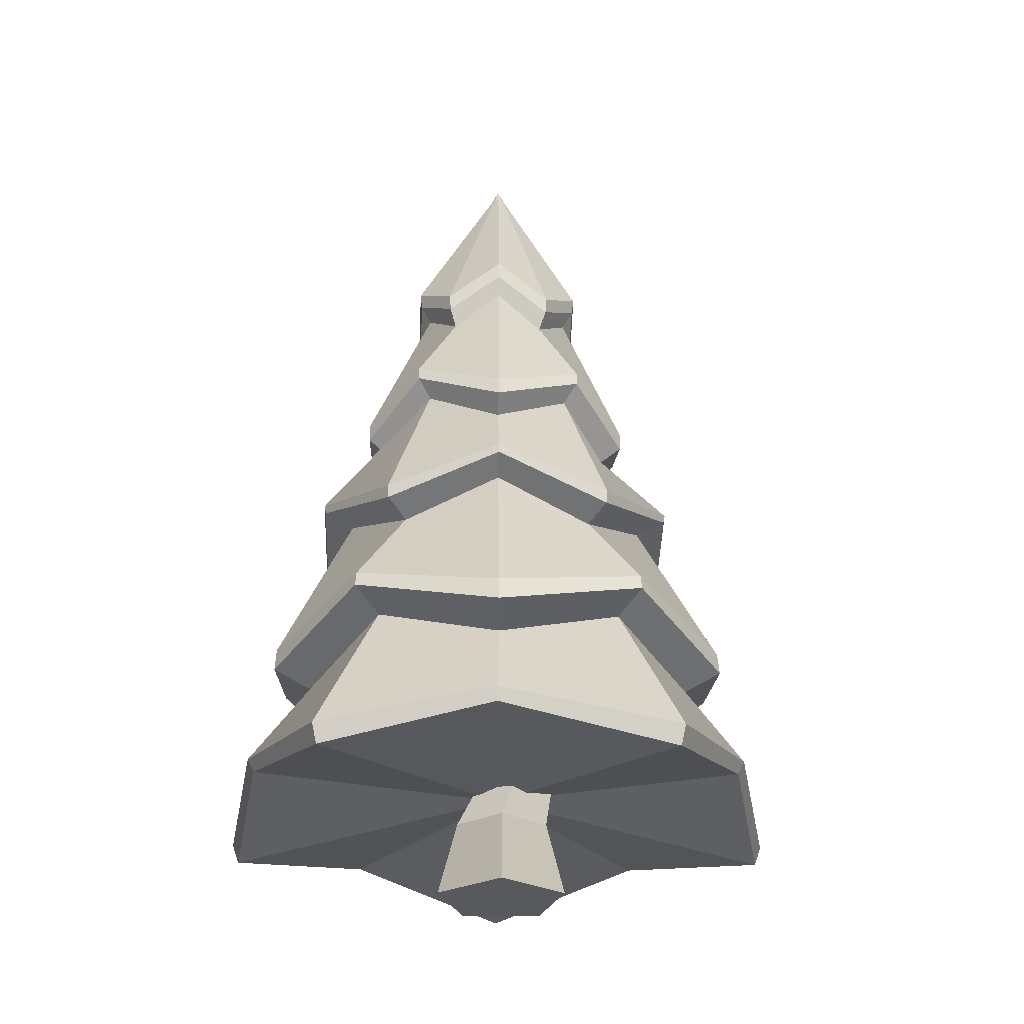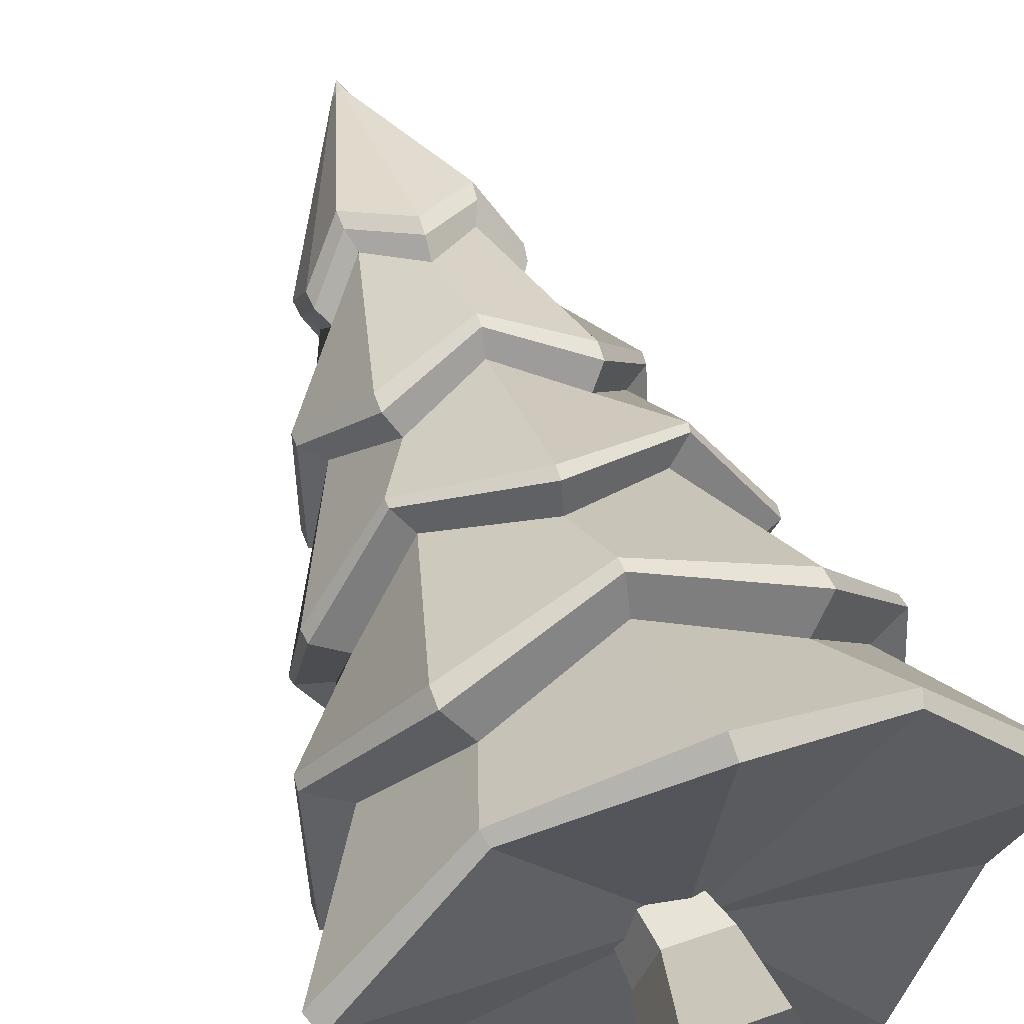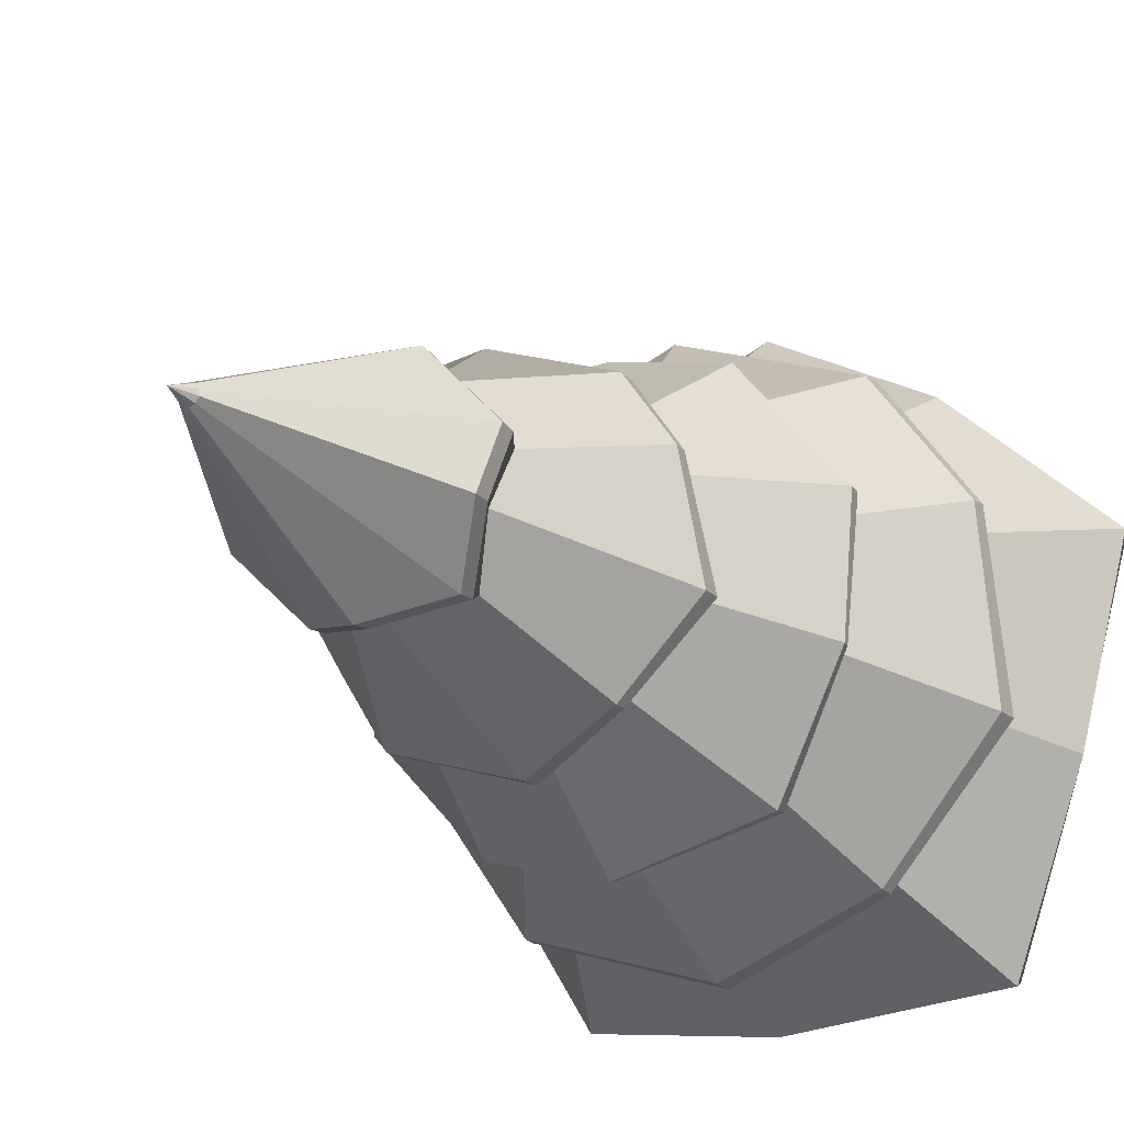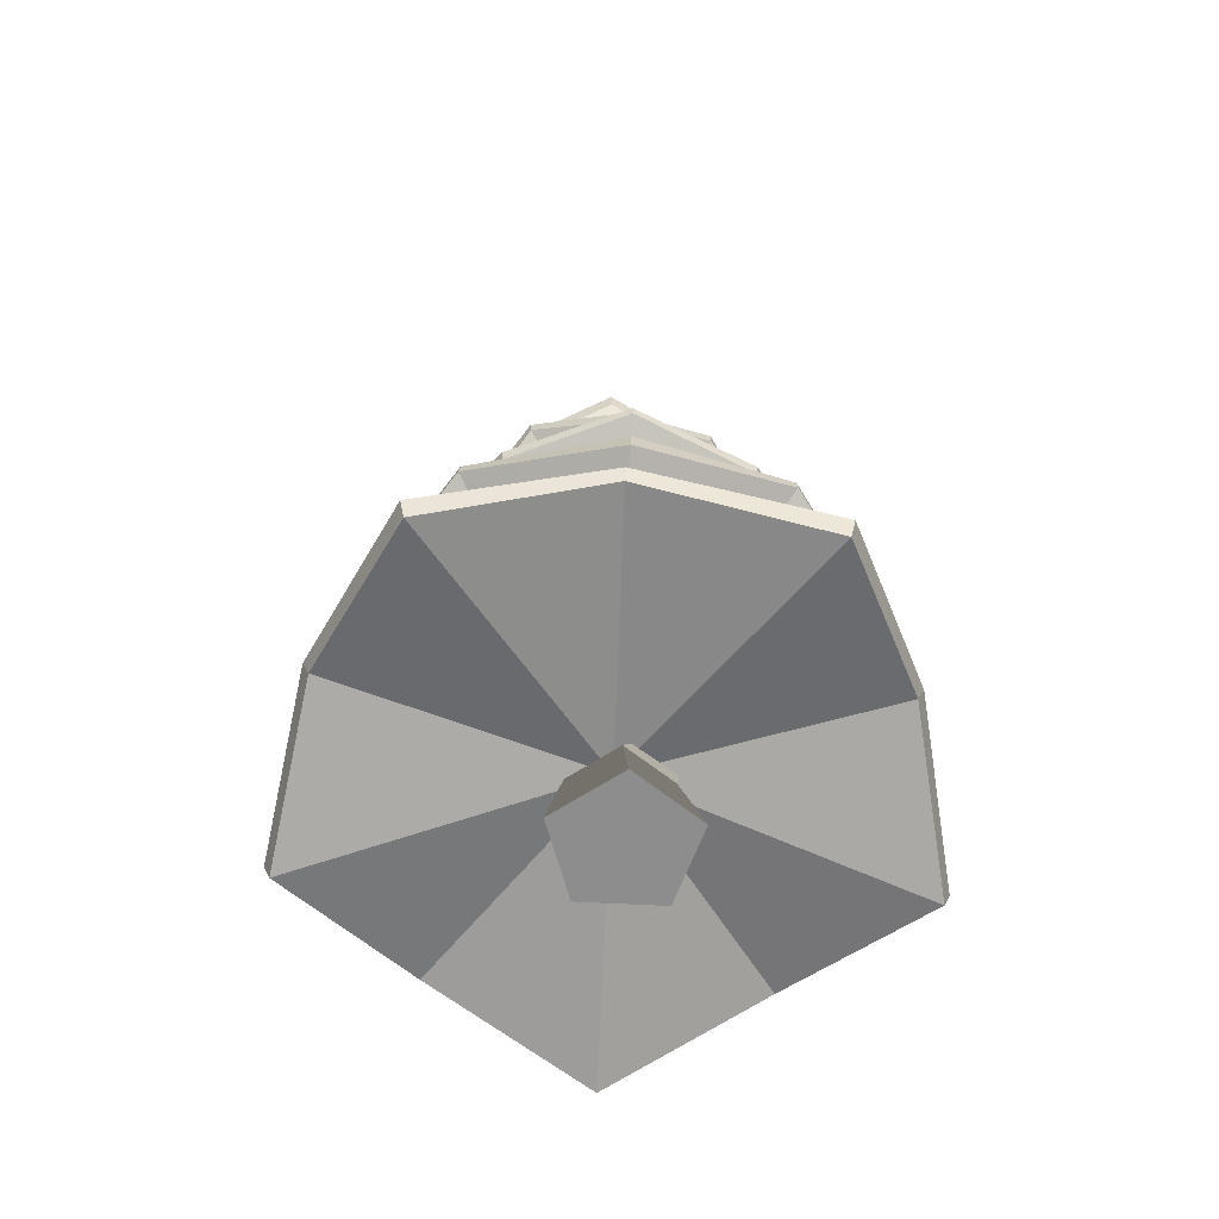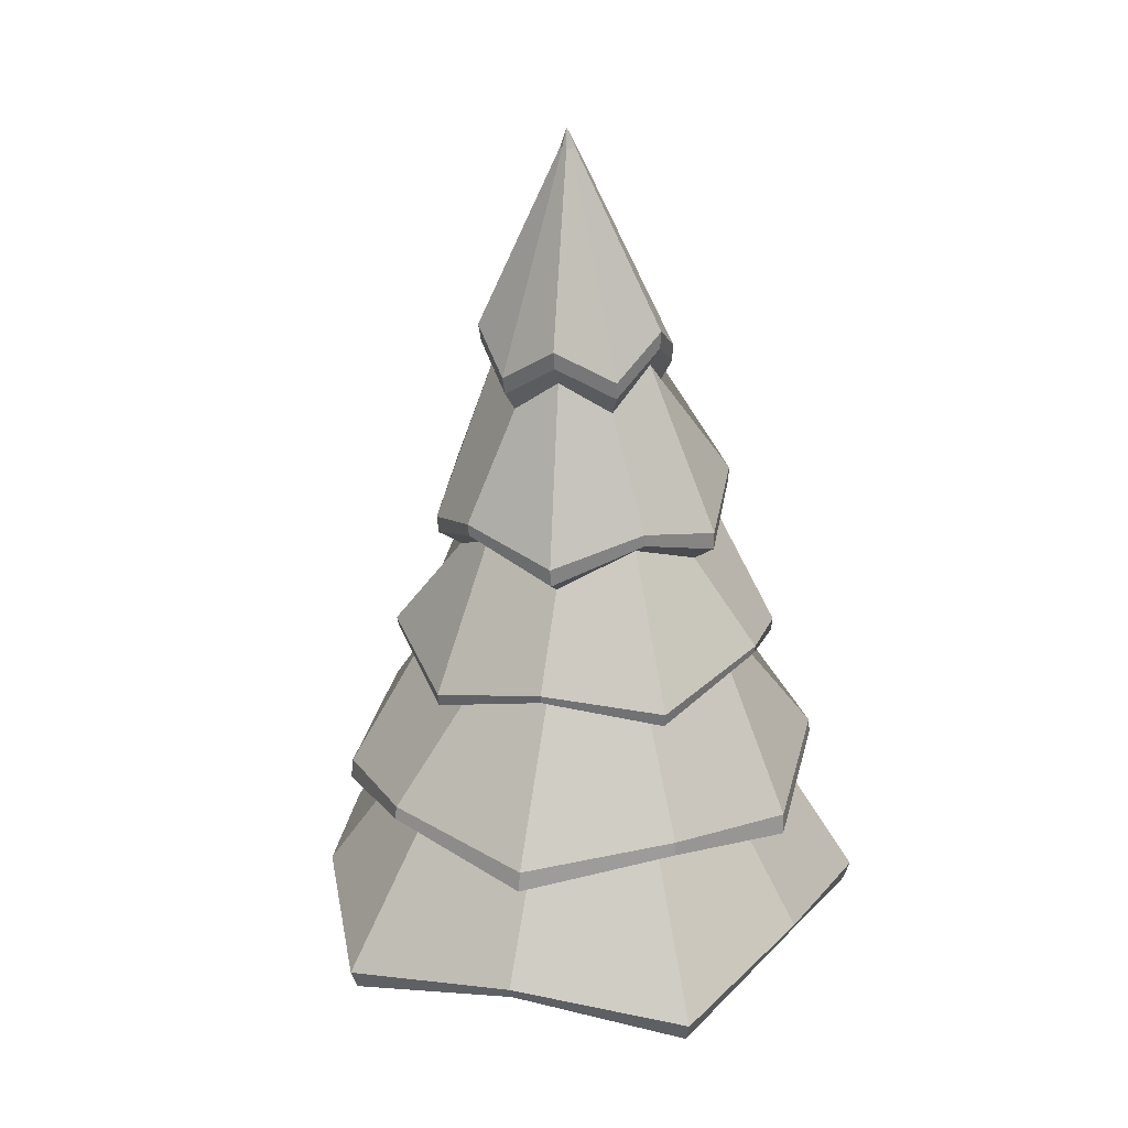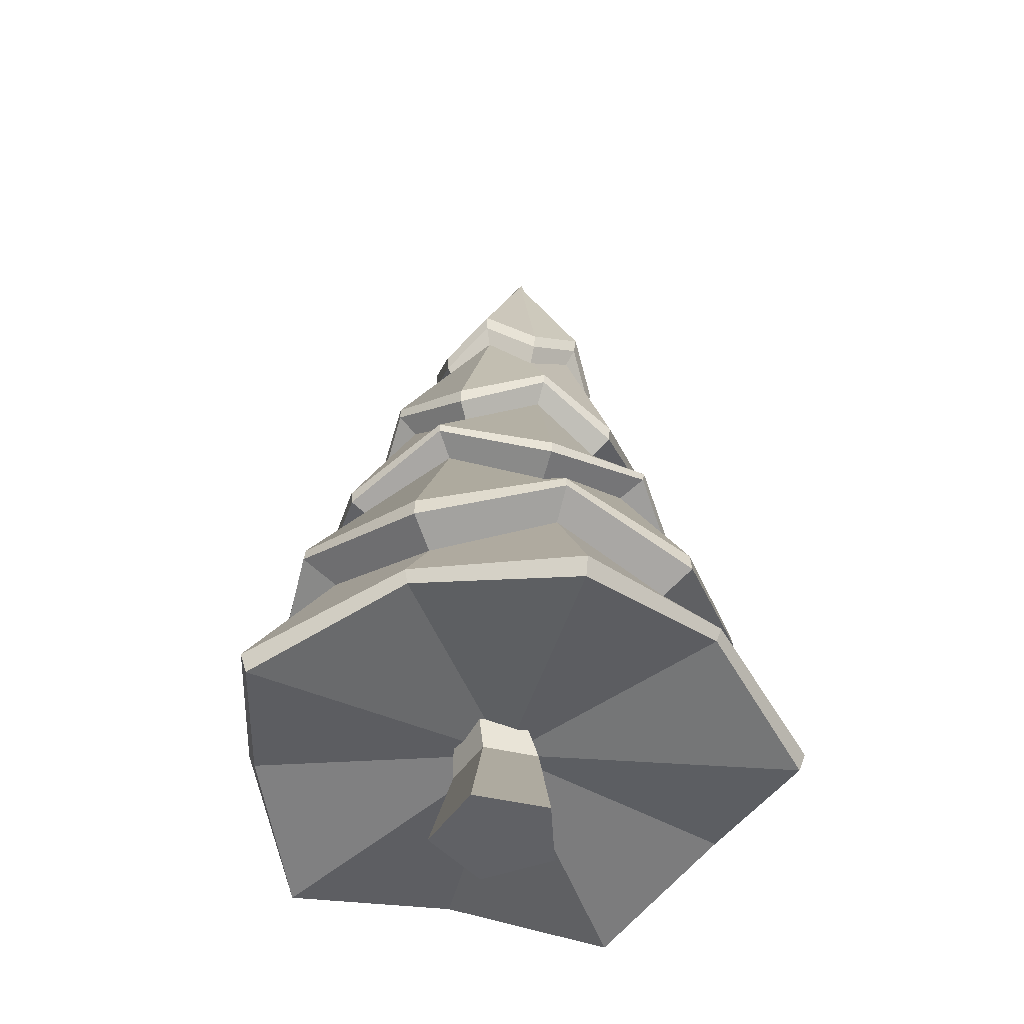
<metadata>
{"format":"obj","ext":"obj","renderer":"f3d","projection":"perspective","resolution":1024,"background":"white","views":[{"elev":-29.3,"azim":-107.1,"up":"+Y"},{"elev":57.4,"azim":-20.5,"up":"+Z"},{"elev":-16.6,"azim":-152.4,"up":"+Z"},{"elev":-64.7,"azim":178.9,"up":"+Y"},{"elev":25.3,"azim":124.5,"up":"+Y"},{"elev":-48.3,"azim":-13.0,"up":"+Y"}]}
</metadata>
<code>
v 50.4 21.23 -70.34
v 1.342 31.74 -75.69
v -49.14 21.23 -67.51
v -68.47 31.74 -21.88
v -77.22 21.23 28.03
v -38.87 31.74 61.14
v 4.969 21.23 84.25
v 49.24 31.74 58.65
v 83.84 21.23 23.46
v 74.09 31.74 -25.92
v 8.362 261.6 -1.538
v 7.011 261.7 -1.885
v 5.713 261.7 -1.372
v 4.964 261.7 -0.1937
v 5.05 261.7 1.199
v 5.938 261.6 2.275
v 7.288 261.6 2.623
v 8.586 261.5 2.109
v 9.335 261.5 0.931
v 9.249 261.6 -0.4621
v 2.569 31.74 -0.4215
v 7.844 267.1 0.4834
v 4.119 69.89 58.64
v -31.15 59.89 48.55
v -53.79 70.27 19.35
v -54.77 60.03 -17.32
v -34.36 70.39 -47.89
v 0.4798 59.99 -60.22
v 35.58 70.05 -50.16
v 58.4 59.79 -20.74
v 59.38 69.76 15.71
v 38.8 59.75 46.45
v 4.433 74.23 69.38
v -37.46 64.44 57.56
v -64.4 75.04 22.99
v -65.64 64.78 -20.52
v -41.59 75.28 -56.83
v -0.2477 64.67 -71.55
v 41.36 74.56 -59.79
v 68.59 64.18 -24.85
v 69.82 73.94 18.25
v 45.5 64.07 54.89
v 3.762 104.7 44.84
v -24.11 115.7 37.28
v -42.63 106.3 14.52
v -43.9 117.1 -14.5
v -28.15 106.8 -39.02
v -0.9078 116.5 -49.47
v 27.21 105.4 -41.79
v 45.67 114.7 -19.11
v 46.95 104.1 10.07
v 31.25 114.2 34.43
v 4.295 107.7 53.53
v -28.84 119 44.66
v -50.94 109.9 17.65
v -52.53 120.8 -16.81
v -33.86 110.5 -46.01
v -1.529 120.1 -58.48
v 31.92 108.6 -49.46
v 53.9 117.6 -22.58
v 55.51 106.9 12.06
v 36.93 117 41.1
v 5.024 154.1 34.22
v -17.21 144.9 28.39
v -31.11 156.1 11.25
v -32.9 146.5 -11.47
v -20.4 156.7 -30.26
v 0.1363 145.8 -38.77
v 22.34 155 -32.93
v 36.27 143.8 -15.75
v 38.06 153.4 6.915
v 25.54 143.3 25.75
v 5.583 158.1 40.64
v -20.43 149.1 33.82
v -36.83 160.4 13.68
v -38.87 150.9 -12.96
v -24.26 161.1 -35.04
v -0.09408 150.1 -45.01
v 25.91 159.1 -38.18
v 42.32 147.8 -18.03
v 44.36 157.2 8.591
v 29.75 147.1 30.68
v 5.747 191.2 22.35
v -8.003 202 18.95
v -17.73 192.5 7.424
v -18.21 203.1 -6.944
v -10.78 192.9 -19.54
v 3.251 202.6 -24.69
v 17 191.8 -21.28
v 26.73 201.3 -9.759
v 27.21 190.7 4.609
v 19.77 200.9 17.21
v 6.165 196.5 25.71
v -9.52 207.4 21.81
v -20.52 198 8.742
v -21.13 208.6 -7.623
v -12.61 198.4 -21.91
v 3.272 208.1 -27.79
v 18.96 197.1 -23.89
v 29.96 206.6 -10.82
v 30.56 196 5.542
v 22.05 206.2 19.83
v 5.742 161.5 40.97
v -20.35 154.2 34.15
v -36.92 163.9 13.85
v -38.9 156.1 -12.9
v -24.28 164.6 -35.15
v 0.0995 155.2 -45.14
v 26.19 162.6 -38.31
v 42.76 152.8 -18.01
v 44.75 160.7 8.736
v 30.12 152.2 30.99
v 4.441 111.4 53.98
v -29.03 121.3 45.09
v -51.31 113.7 17.85
v -52.95 123.3 -16.91
v -34.16 114.3 -46.37
v -1.535 122.5 -58.97
v 32.19 112.4 -49.94
v 54.4 120 -22.8
v 56.05 110.6 12.08
v 37.32 119.3 41.45
v 4.429 78.07 68.77
v -37.22 70.57 57.06
v -63.98 79.01 22.79
v -65.32 71.05 -20.44
v -41.43 79.29 -56.51
v -0.4779 70.89 -71.23
v 40.94 78.46 -59.55
v 67.97 70.2 -24.94
v 69.3 77.73 17.92
v 45.16 70.05 54.28
v 5.029 27 86.36
v -39.92 35.46 62.68
v -79.21 27 28.74
v -70.26 35.46 -22.41
v -50.43 27 -69.18
v 1.289 35.46 -77.56
v 51.59 27 -72.08
v 75.85 35.46 -26.55
v 85.86 27 24.06
v 50.38 35.46 60.12
v 6.402 201.3 26.42
v -9.635 212.4 22.43
v -20.88 202.9 9.077
v -21.5 213.6 -7.653
v -12.79 203.3 -22.25
v 3.441 213.1 -28.27
v 19.48 202 -24.28
v 30.72 211.6 -10.92
v 31.34 200.8 5.807
v 22.64 211.2 20.41
v -0.5543 -0.0442 -19.51
v -18.73 -0.1086 -5.504
v -11.02 -0.02295 16.11
v 11.92 0.09445 15.46
v 18.39 0.08131 -6.554
v 0.6314 22.07 -13.52
v -12.36 22.07 -3.513
v -6.85 22.07 11.93
v 9.542 22.07 11.47
v 14.17 22.07 -4.265
v -0.000131 -3e-06 5.3e-05
v -3.032 36.2 -6.712
v -13.41 36.2 1.29
v -9.011 36.2 13.64
v 4.091 36.2 13.26
v 7.786 36.2 0.6894
v -2.472 77.21 -7.493
v -12.85 77.21 0.5081
v -2.156 60.46 3.651
v -8.452 77.21 12.85
v 4.65 77.21 12.48
v 8.346 77.21 -0.09269
f 1 2 138 139
f 2 3 137 138
f 3 4 136 137
f 4 5 135 136
f 5 6 134 135
f 6 7 133 134
f 7 8 142 133
f 8 9 141 142
f 9 10 140 141
f 10 1 139 140
f 2 1 21
f 3 2 21
f 4 3 21
f 5 4 21
f 6 5 21
f 7 6 21
f 8 7 21
f 9 8 21
f 10 9 21
f 1 10 21
f 11 12 22
f 12 13 22
f 13 14 22
f 14 15 22
f 15 16 22
f 16 17 22
f 17 18 22
f 18 19 22
f 19 20 22
f 20 11 22
f 24 23 33 34
f 25 24 34 35
f 26 25 35 36
f 27 26 36 37
f 28 27 37 38
f 29 28 38 39
f 30 29 39 40
f 31 30 40 41
f 32 31 41 42
f 23 32 42 33
f 34 33 123 124
f 35 34 124 125
f 36 35 125 126
f 37 36 126 127
f 38 37 127 128
f 39 38 128 129
f 40 39 129 130
f 41 40 130 131
f 42 41 131 132
f 33 42 132 123
f 44 43 53 54
f 45 44 54 55
f 46 45 55 56
f 47 46 56 57
f 48 47 57 58
f 49 48 58 59
f 50 49 59 60
f 51 50 60 61
f 52 51 61 62
f 43 52 62 53
f 54 53 113 114
f 55 54 114 115
f 56 55 115 116
f 57 56 116 117
f 58 57 117 118
f 59 58 118 119
f 60 59 119 120
f 61 60 120 121
f 62 61 121 122
f 53 62 122 113
f 64 63 73 74
f 65 64 74 75
f 66 65 75 76
f 67 66 76 77
f 68 67 77 78
f 69 68 78 79
f 70 69 79 80
f 71 70 80 81
f 72 71 81 82
f 63 72 82 73
f 74 73 103 104
f 75 74 104 105
f 76 75 105 106
f 77 76 106 107
f 78 77 107 108
f 79 78 108 109
f 80 79 109 110
f 81 80 110 111
f 82 81 111 112
f 73 82 112 103
f 84 83 93 94
f 85 84 94 95
f 86 85 95 96
f 87 86 96 97
f 88 87 97 98
f 89 88 98 99
f 90 89 99 100
f 91 90 100 101
f 92 91 101 102
f 83 92 102 93
f 94 93 143 144
f 95 94 144 145
f 96 95 145 146
f 97 96 146 147
f 98 97 147 148
f 99 98 148 149
f 100 99 149 150
f 101 100 150 151
f 102 101 151 152
f 93 102 152 143
f 104 103 83 84
f 105 104 84 85
f 106 105 85 86
f 107 106 86 87
f 108 107 87 88
f 109 108 88 89
f 110 109 89 90
f 111 110 90 91
f 112 111 91 92
f 103 112 92 83
f 114 113 63 64
f 115 114 64 65
f 116 115 65 66
f 117 116 66 67
f 118 117 67 68
f 119 118 68 69
f 120 119 69 70
f 121 120 70 71
f 122 121 71 72
f 113 122 72 63
f 124 123 43 44
f 125 124 44 45
f 126 125 45 46
f 127 126 46 47
f 128 127 47 48
f 129 128 48 49
f 130 129 49 50
f 131 130 50 51
f 132 131 51 52
f 123 132 52 43
f 134 133 23 24
f 135 134 24 25
f 136 135 25 26
f 137 136 26 27
f 138 137 27 28
f 139 138 28 29
f 140 139 29 30
f 141 140 30 31
f 142 141 31 32
f 133 142 32 23
f 144 143 17 16
f 145 144 16 15
f 146 145 15 14
f 147 146 14 13
f 148 147 13 12
f 149 148 12 11
f 150 149 11 20
f 151 150 20 19
f 152 151 19 18
f 143 152 18 17
f 153 154 159 158
f 154 155 160 159
f 155 156 161 160
f 156 157 162 161
f 157 153 158 162
f 154 153 163
f 155 154 163
f 156 155 163
f 157 156 163
f 153 157 163
f 169 170 171
f 170 172 171
f 172 173 171
f 173 174 171
f 174 169 171
f 158 159 165 164
f 159 160 166 165
f 160 161 167 166
f 161 162 168 167
f 162 158 164 168
f 164 165 170 169
f 165 166 172 170
f 166 167 173 172
f 167 168 174 173
f 168 164 169 174

</code>
